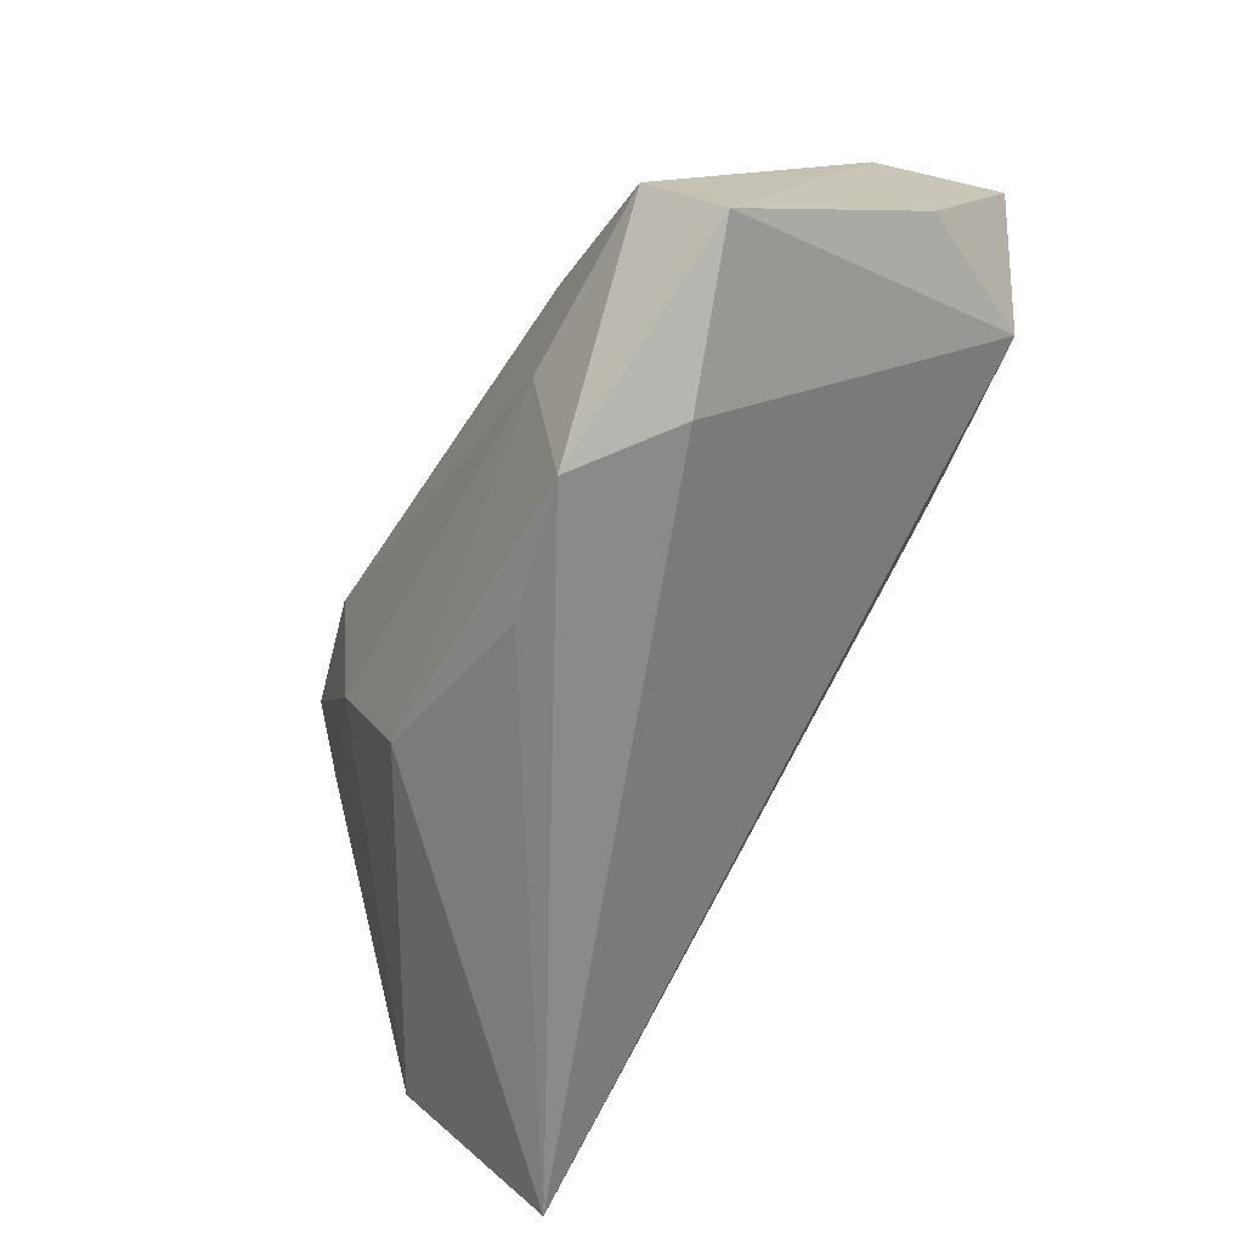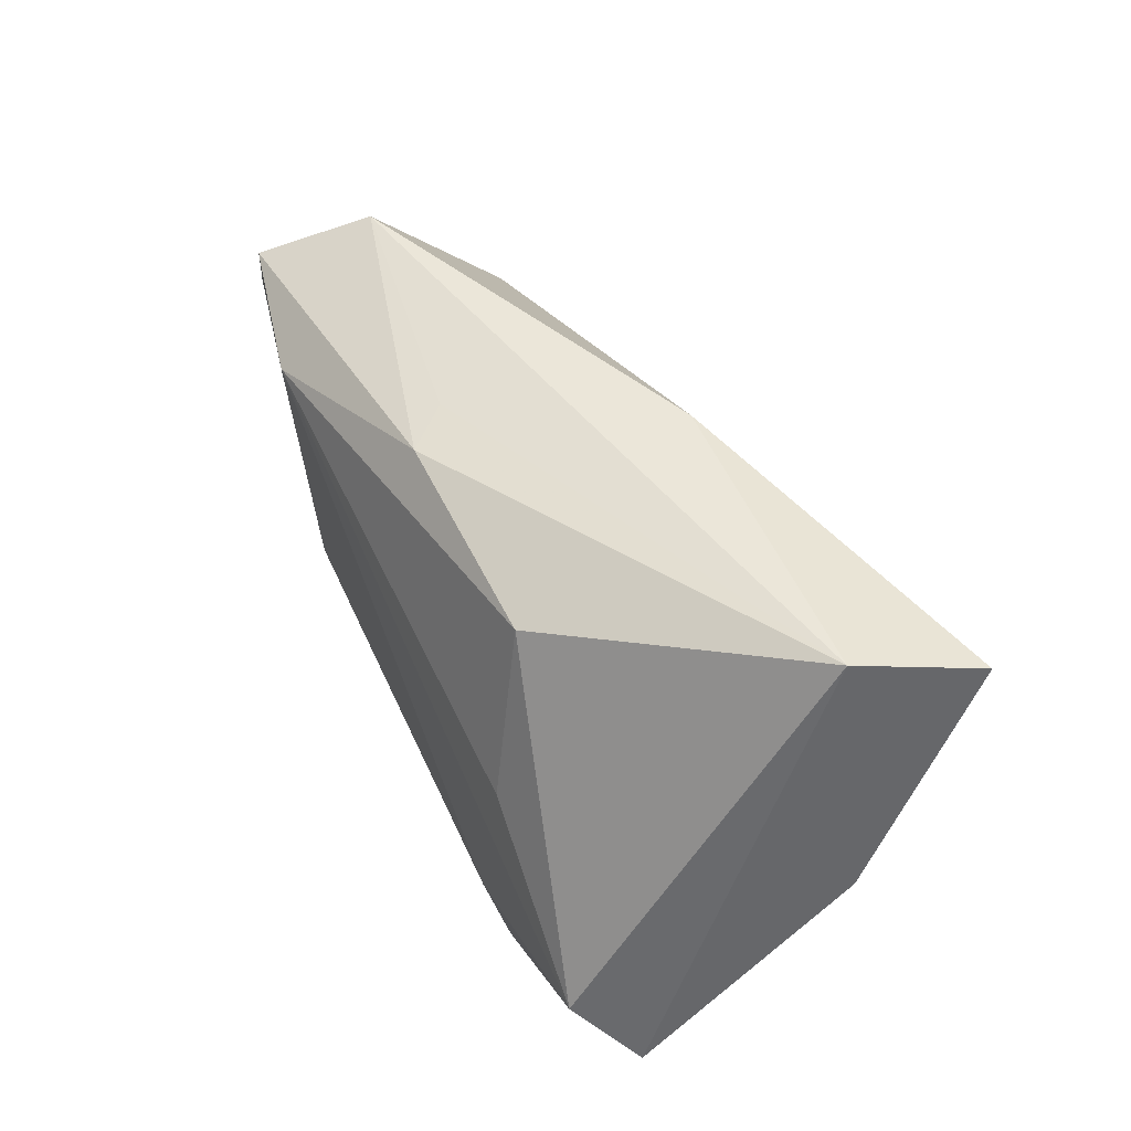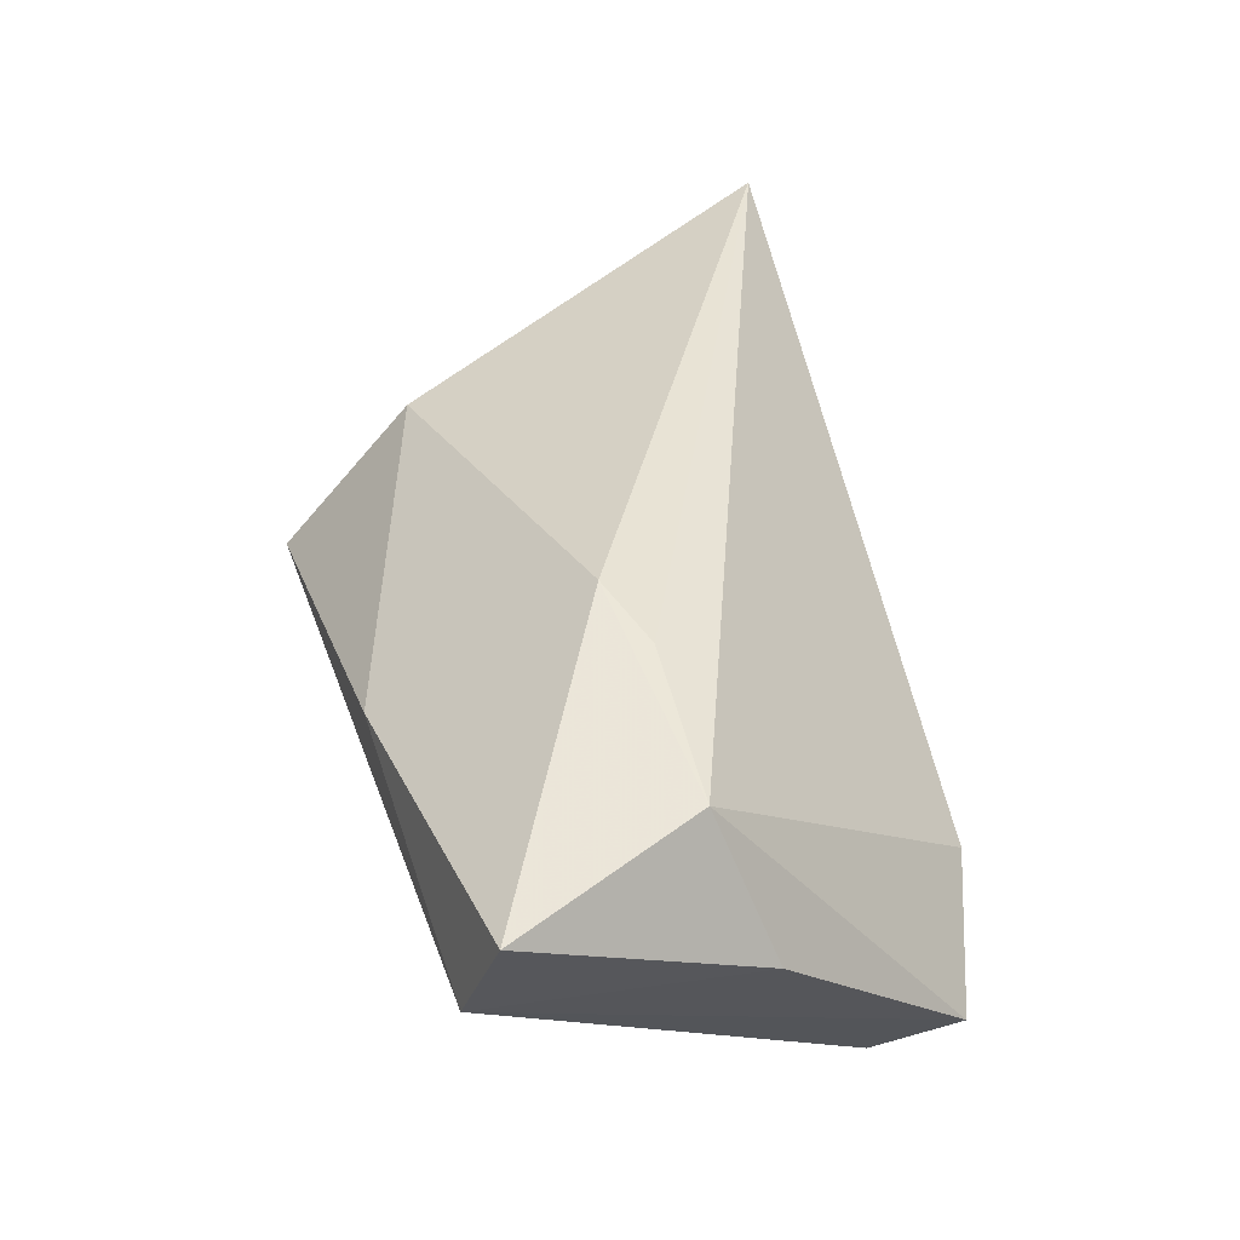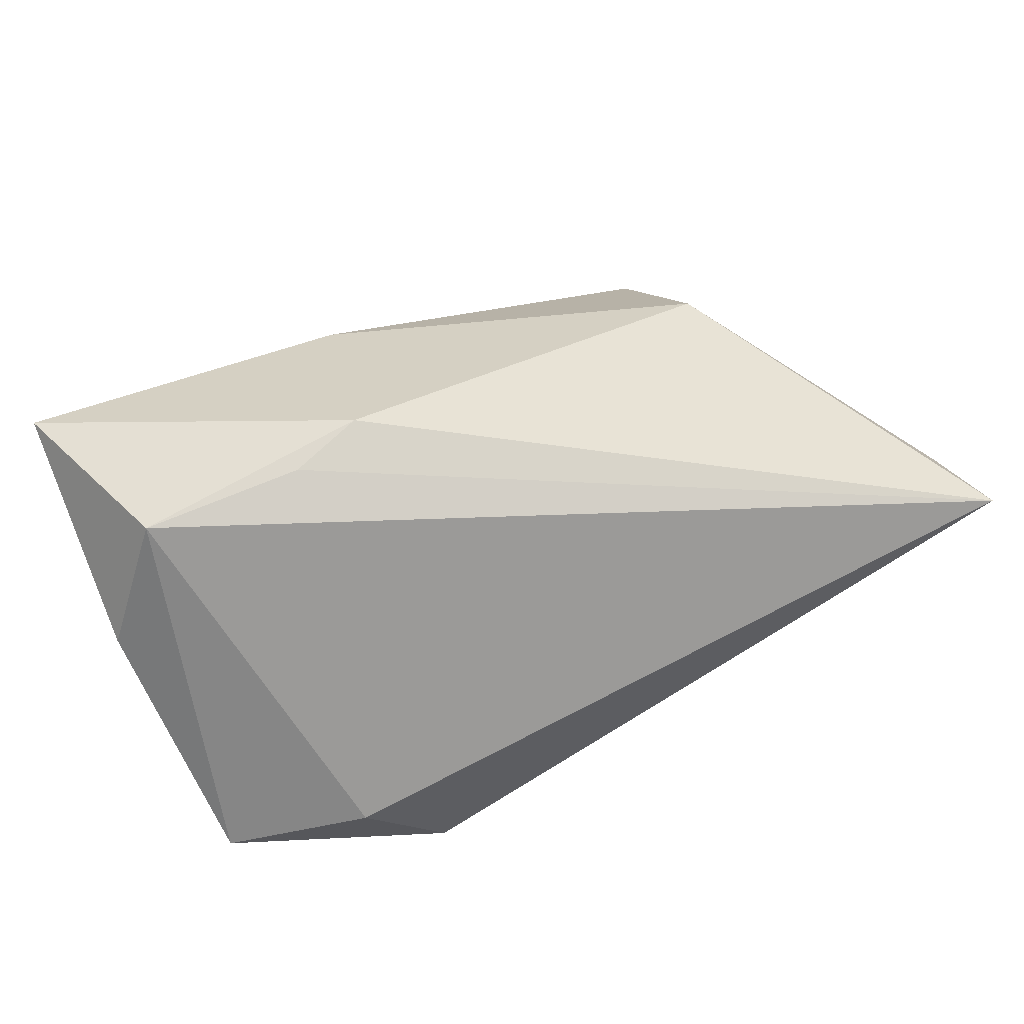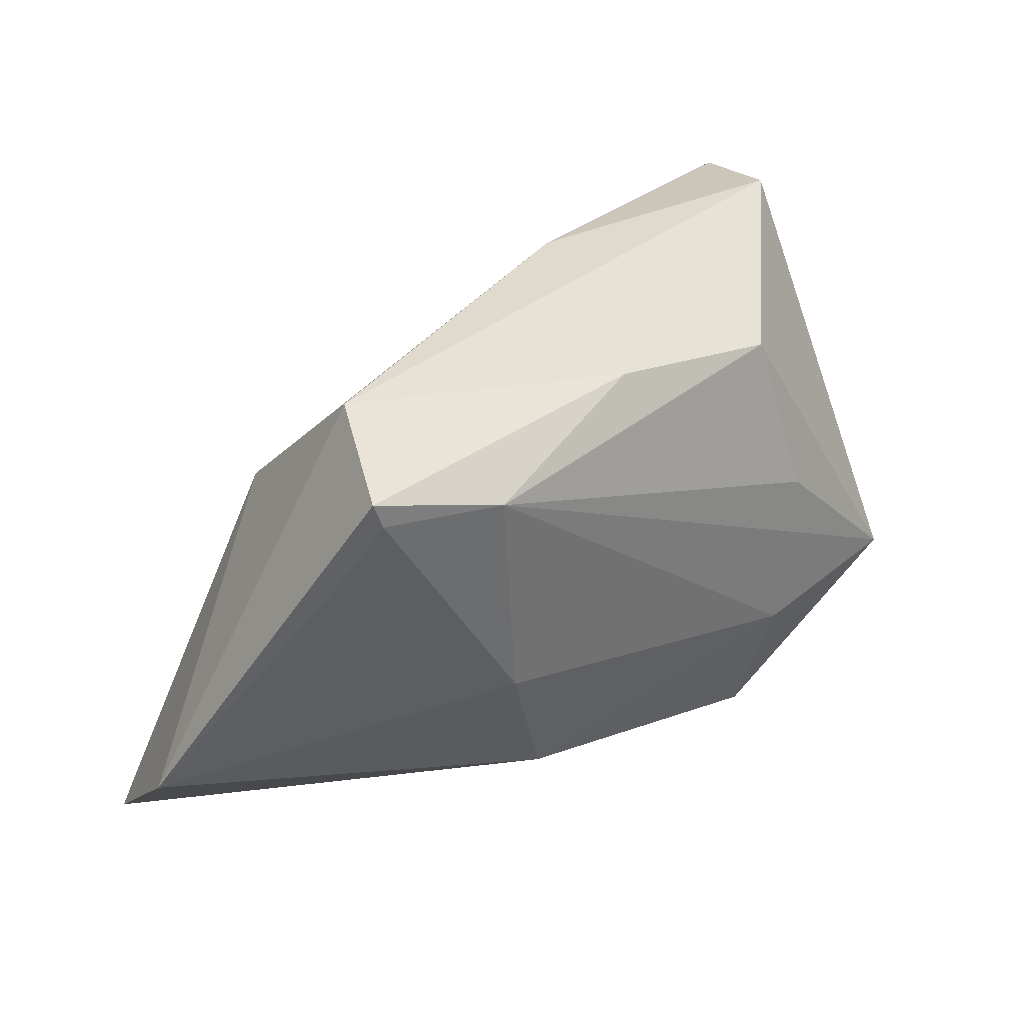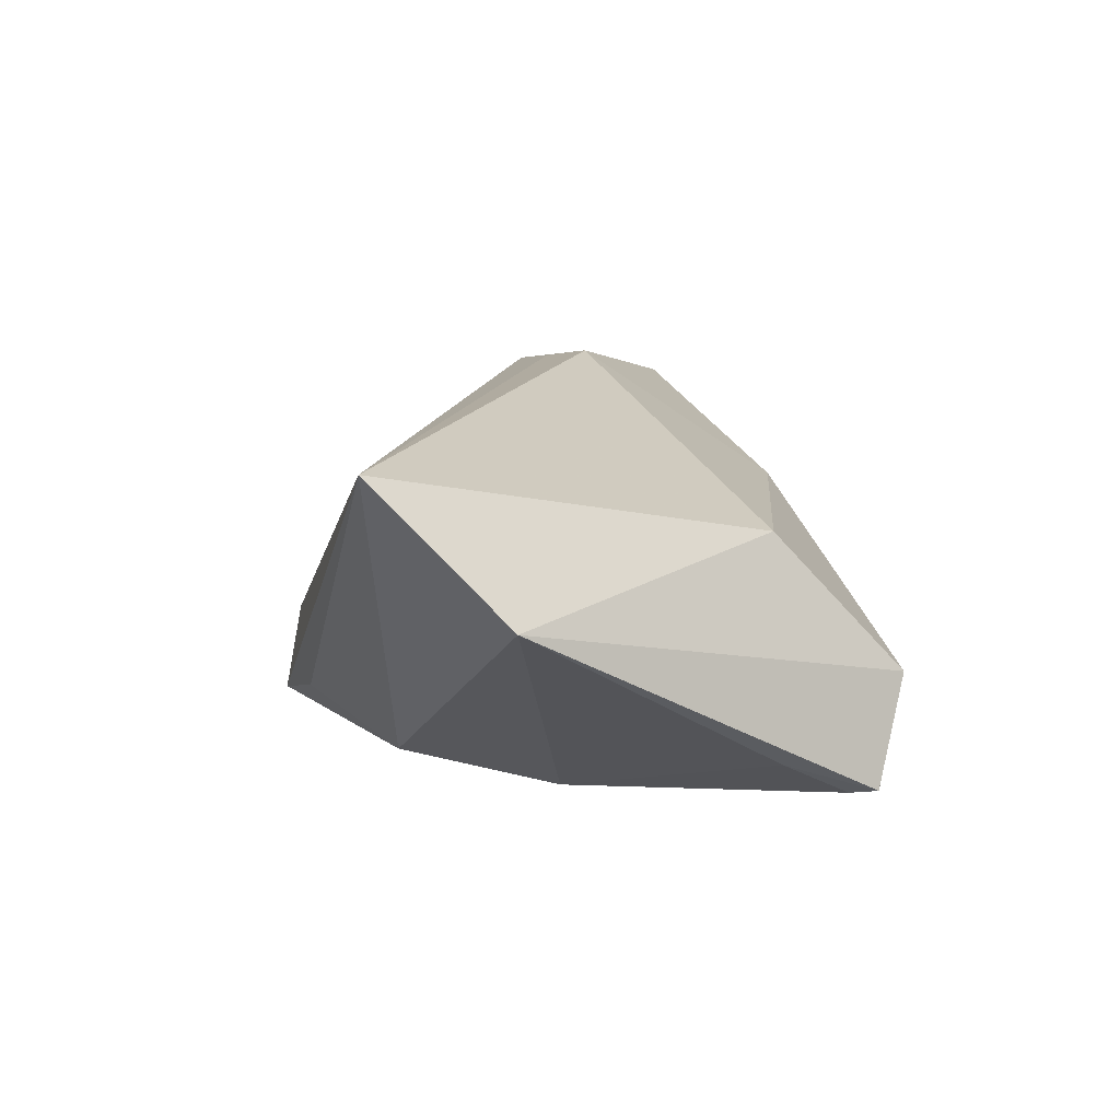
<metadata>
{"format":"obj","ext":"obj","renderer":"f3d","projection":"perspective","resolution":1024,"background":"white","views":[{"elev":-63.4,"azim":-119.3,"up":"+Y"},{"elev":46.4,"azim":-117.9,"up":"+Y"},{"elev":43.8,"azim":-106.9,"up":"+Z"},{"elev":61.3,"azim":-23.7,"up":"+Z"},{"elev":32.7,"azim":137.4,"up":"+Y"},{"elev":10.8,"azim":76.4,"up":"+Z"}]}
</metadata>
<code>
v 0.02424 -0.005883 -0.02092
v -0.004823 -0.03186 -0.01427
v 0.002696 0.02749 -0.01686
v 0.04309 0.02686 -0.01845
v -0.04408 -0.01455 -0.02255
v -0.01493 0.006979 0.02696
v 0.01696 -0.02407 -0.01729
v 0.02754 0.02214 -0.02255
v -0.02082 -0.03316 -0.01829
v 0.05598 -0.03388 0.02188
v 0.04555 0.01438 -0.01385
v -0.04766 0.03056 0.006124
v -0.04835 -0.02373 -0.01556
v 0.03699 0.03207 -0.006201
v 0.006509 0.02899 -0.01183
v -0.0221 0.02277 -0.01726
v 0.04198 0.02366 -0.01877
v -0.03059 -0.02995 -0.009418
v -0.05256 0.02743 0.02034
v -0.05256 -0.0003278 0.007256
v -0.02281 -0.01766 -0.02255
v -0.04413 0.004809 0.0234
v 0.05964 -0.01877 0.005827
v -0.01015 0.03138 0.01026
v -0.02397 0.003859 0.02555
v -0.02607 0.002451 -0.02192
v 0.03792 0.01544 0.01113
f 23 14 27
f 12 16 5
f 23 27 10
f 24 27 14
f 24 12 19
f 14 12 24
f 13 12 5
f 9 13 5
f 18 13 9
f 9 10 18
f 15 12 14
f 18 10 22
f 22 13 18
f 23 1 11
f 21 9 5
f 5 8 21
f 21 8 1
f 10 9 2
f 19 22 6
f 6 10 27
f 6 24 19
f 27 24 6
f 20 22 19
f 13 22 20
f 19 12 20
f 12 13 20
f 1 8 17
f 17 11 1
f 5 16 26
f 26 8 5
f 16 8 26
f 3 8 16
f 16 12 3
f 12 15 3
f 3 15 14
f 23 10 7
f 10 2 7
f 7 1 23
f 7 2 9
f 7 21 1
f 9 21 7
f 25 22 10
f 10 6 25
f 25 6 22
f 4 17 8
f 8 3 4
f 4 3 14
f 4 14 23
f 23 11 4
f 11 17 4

</code>
